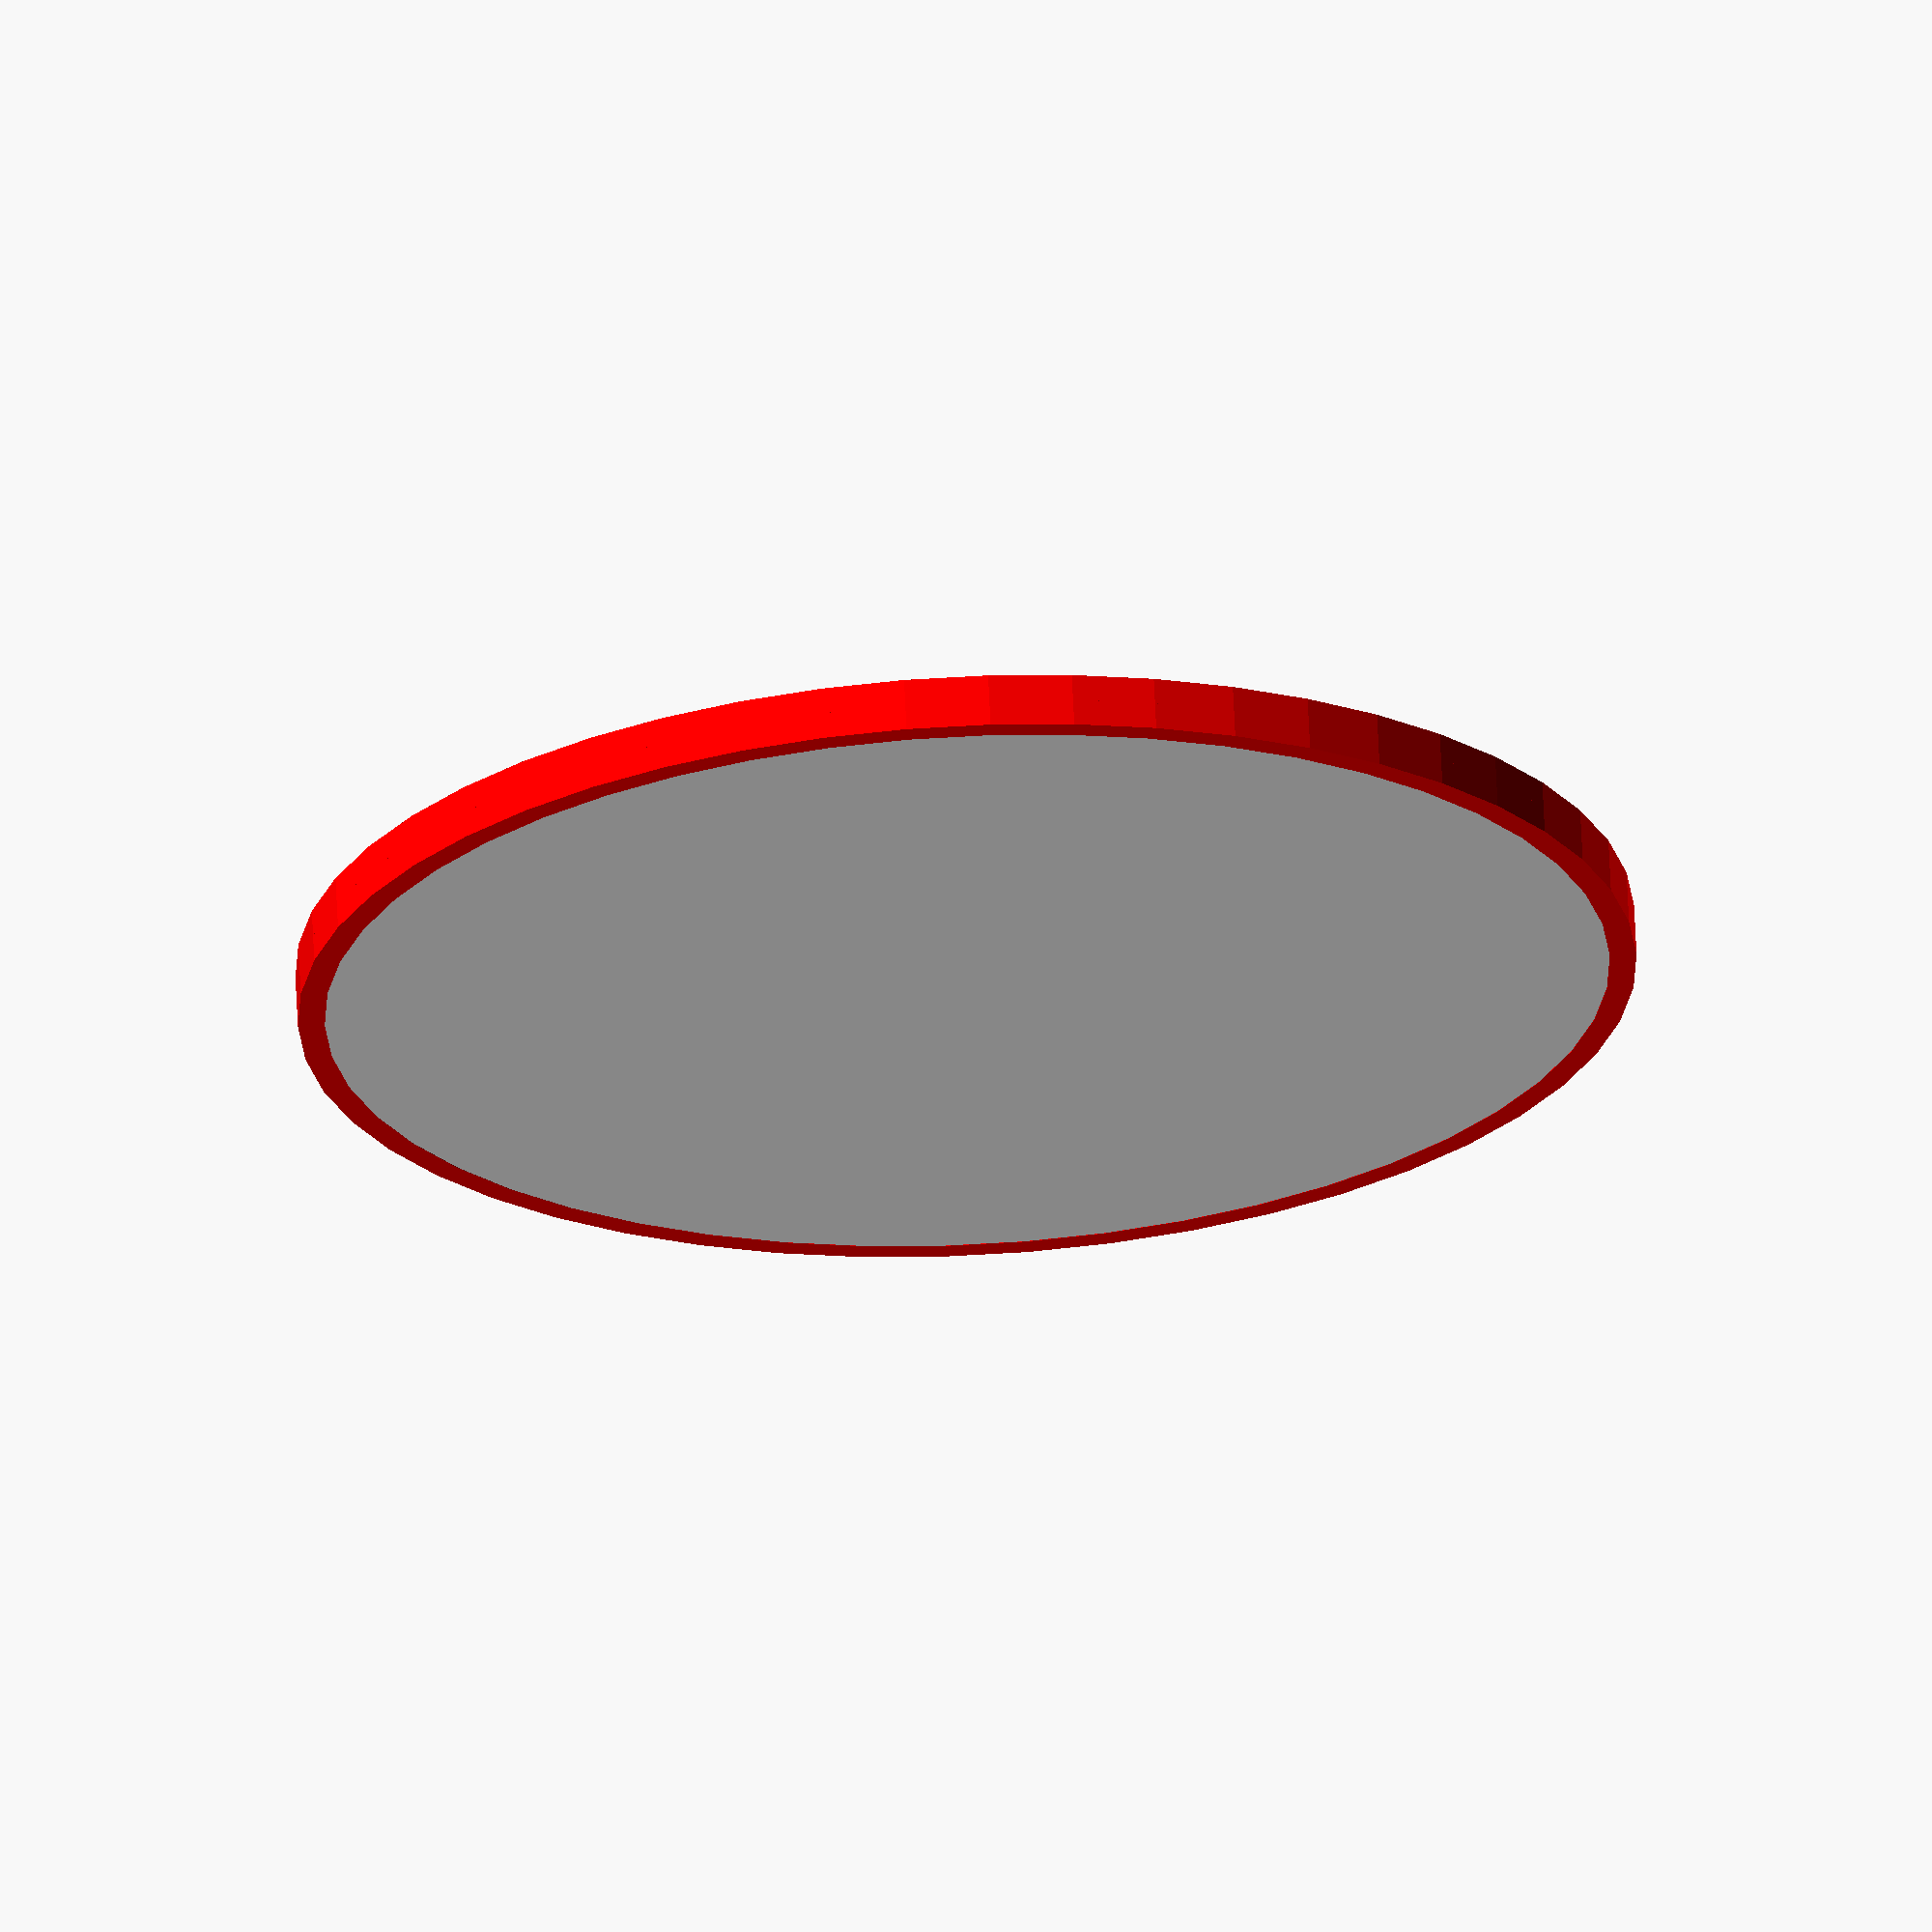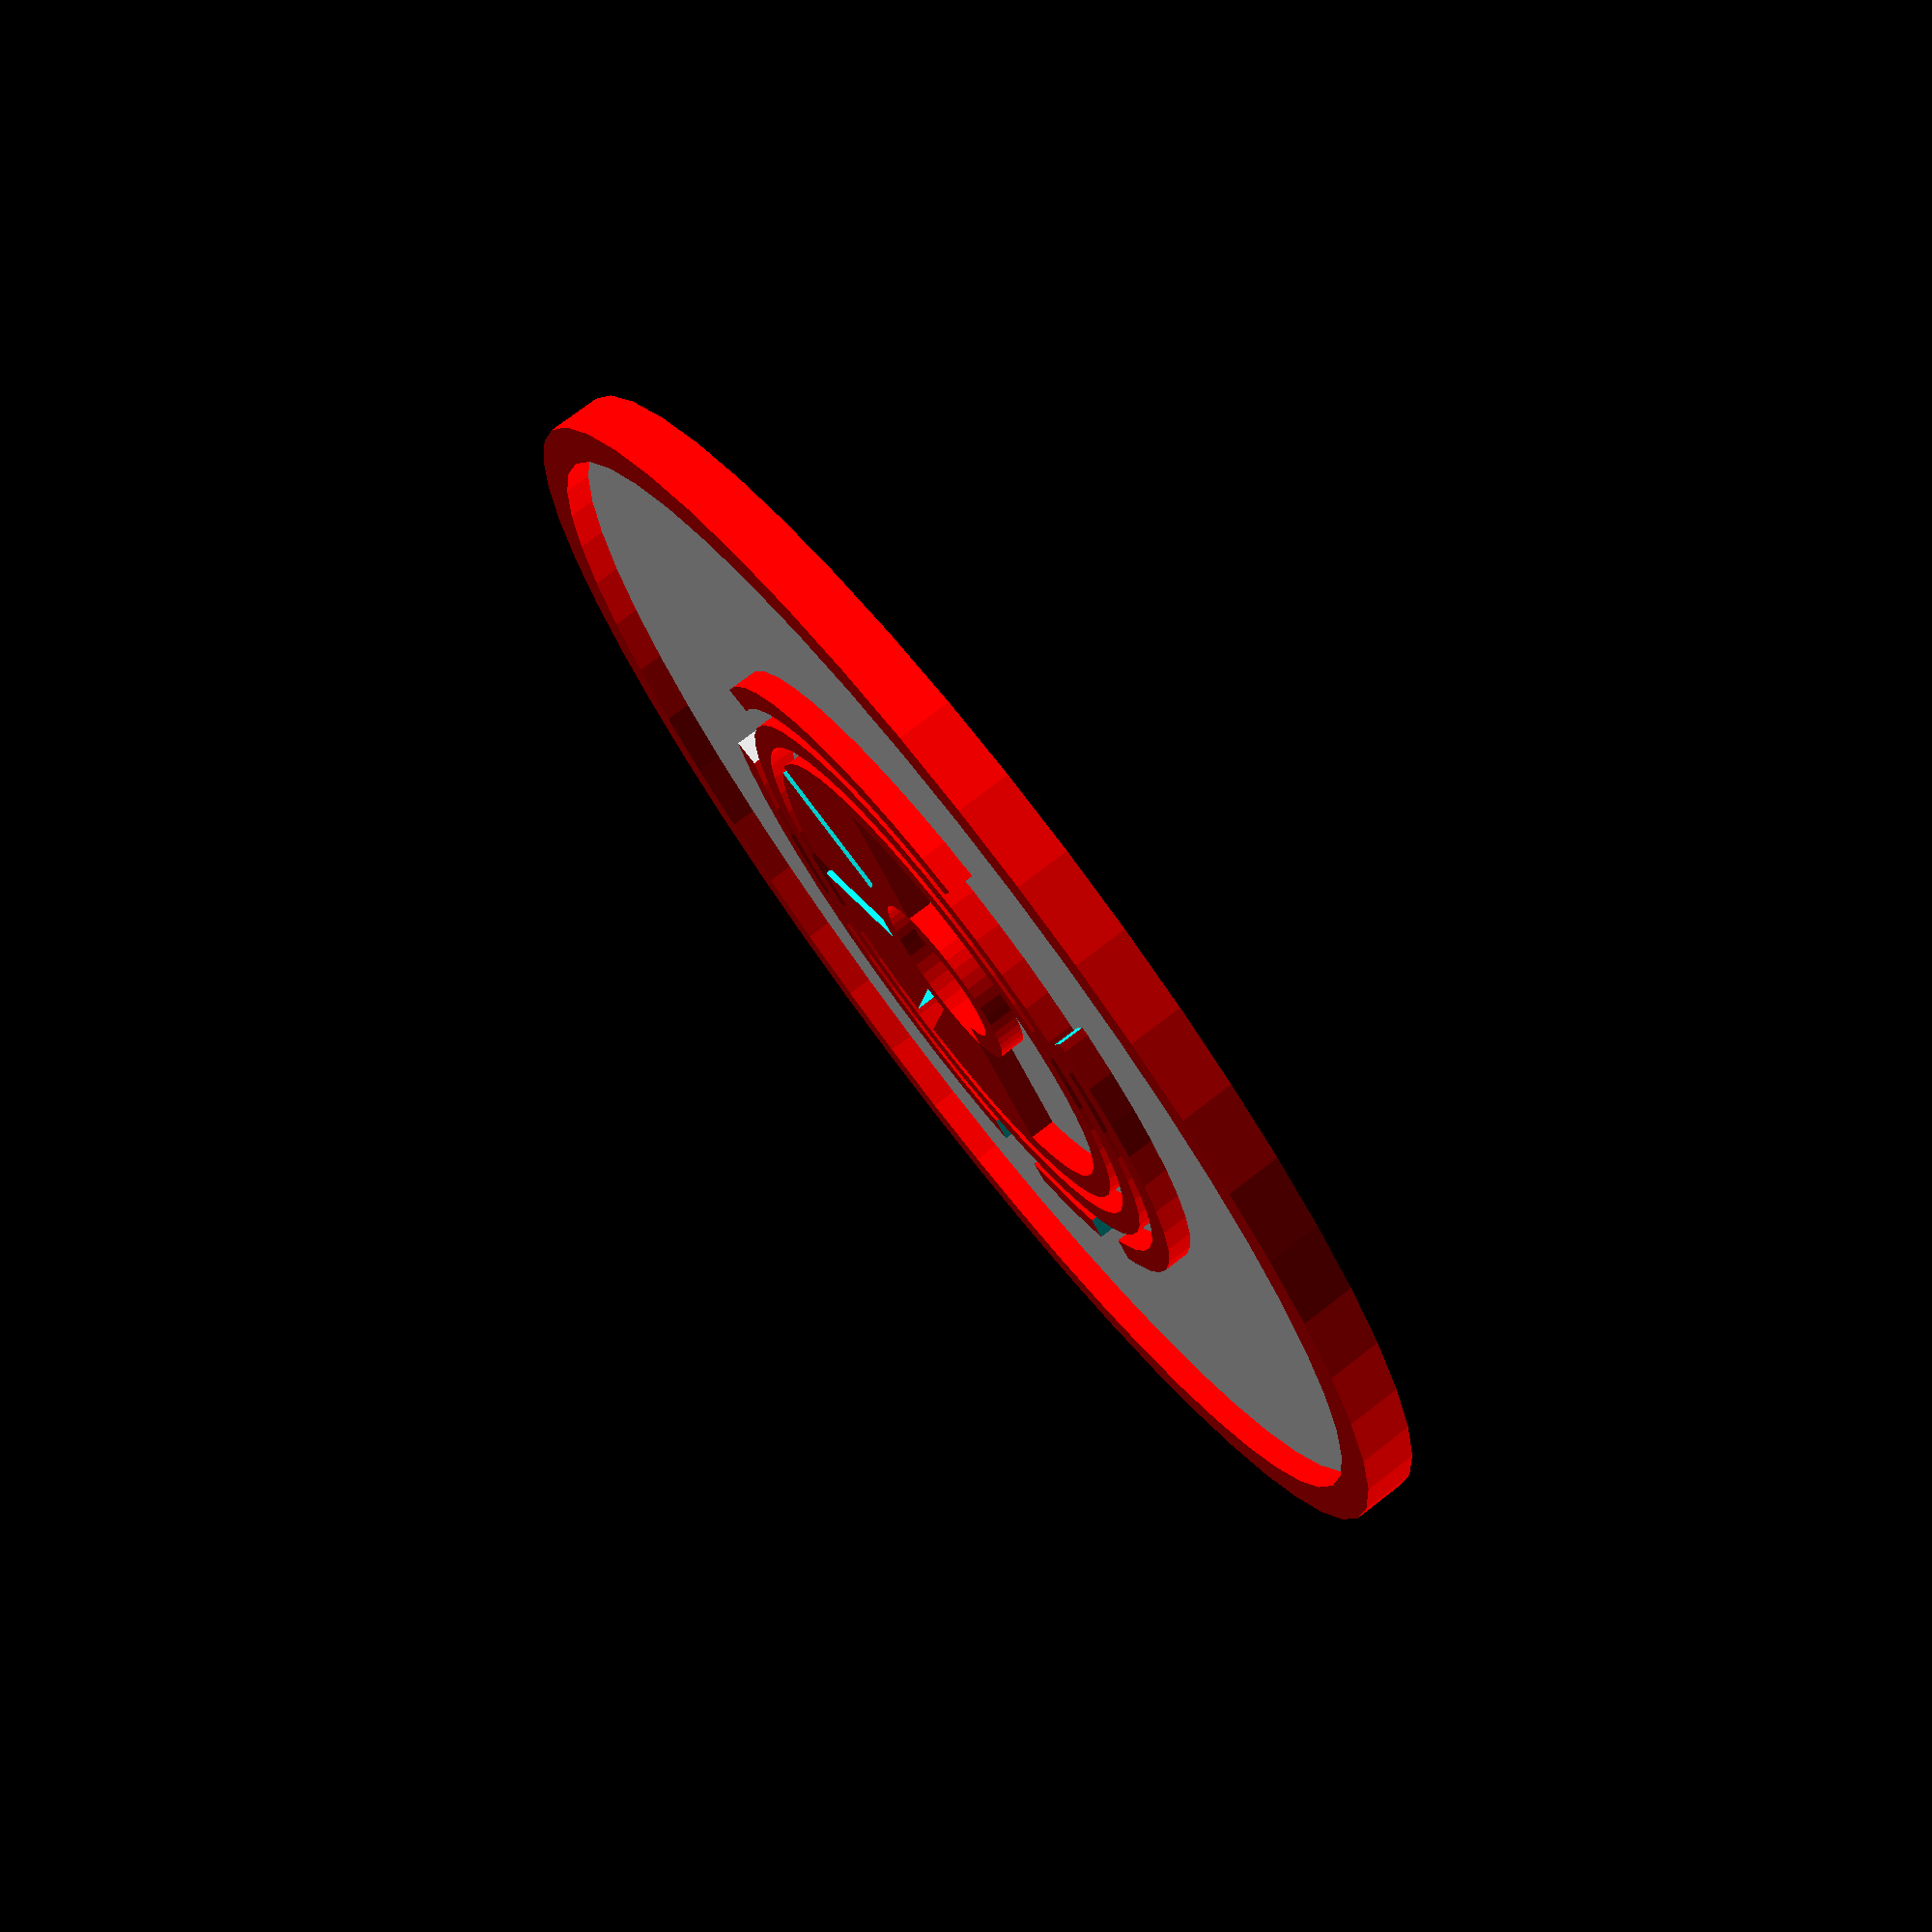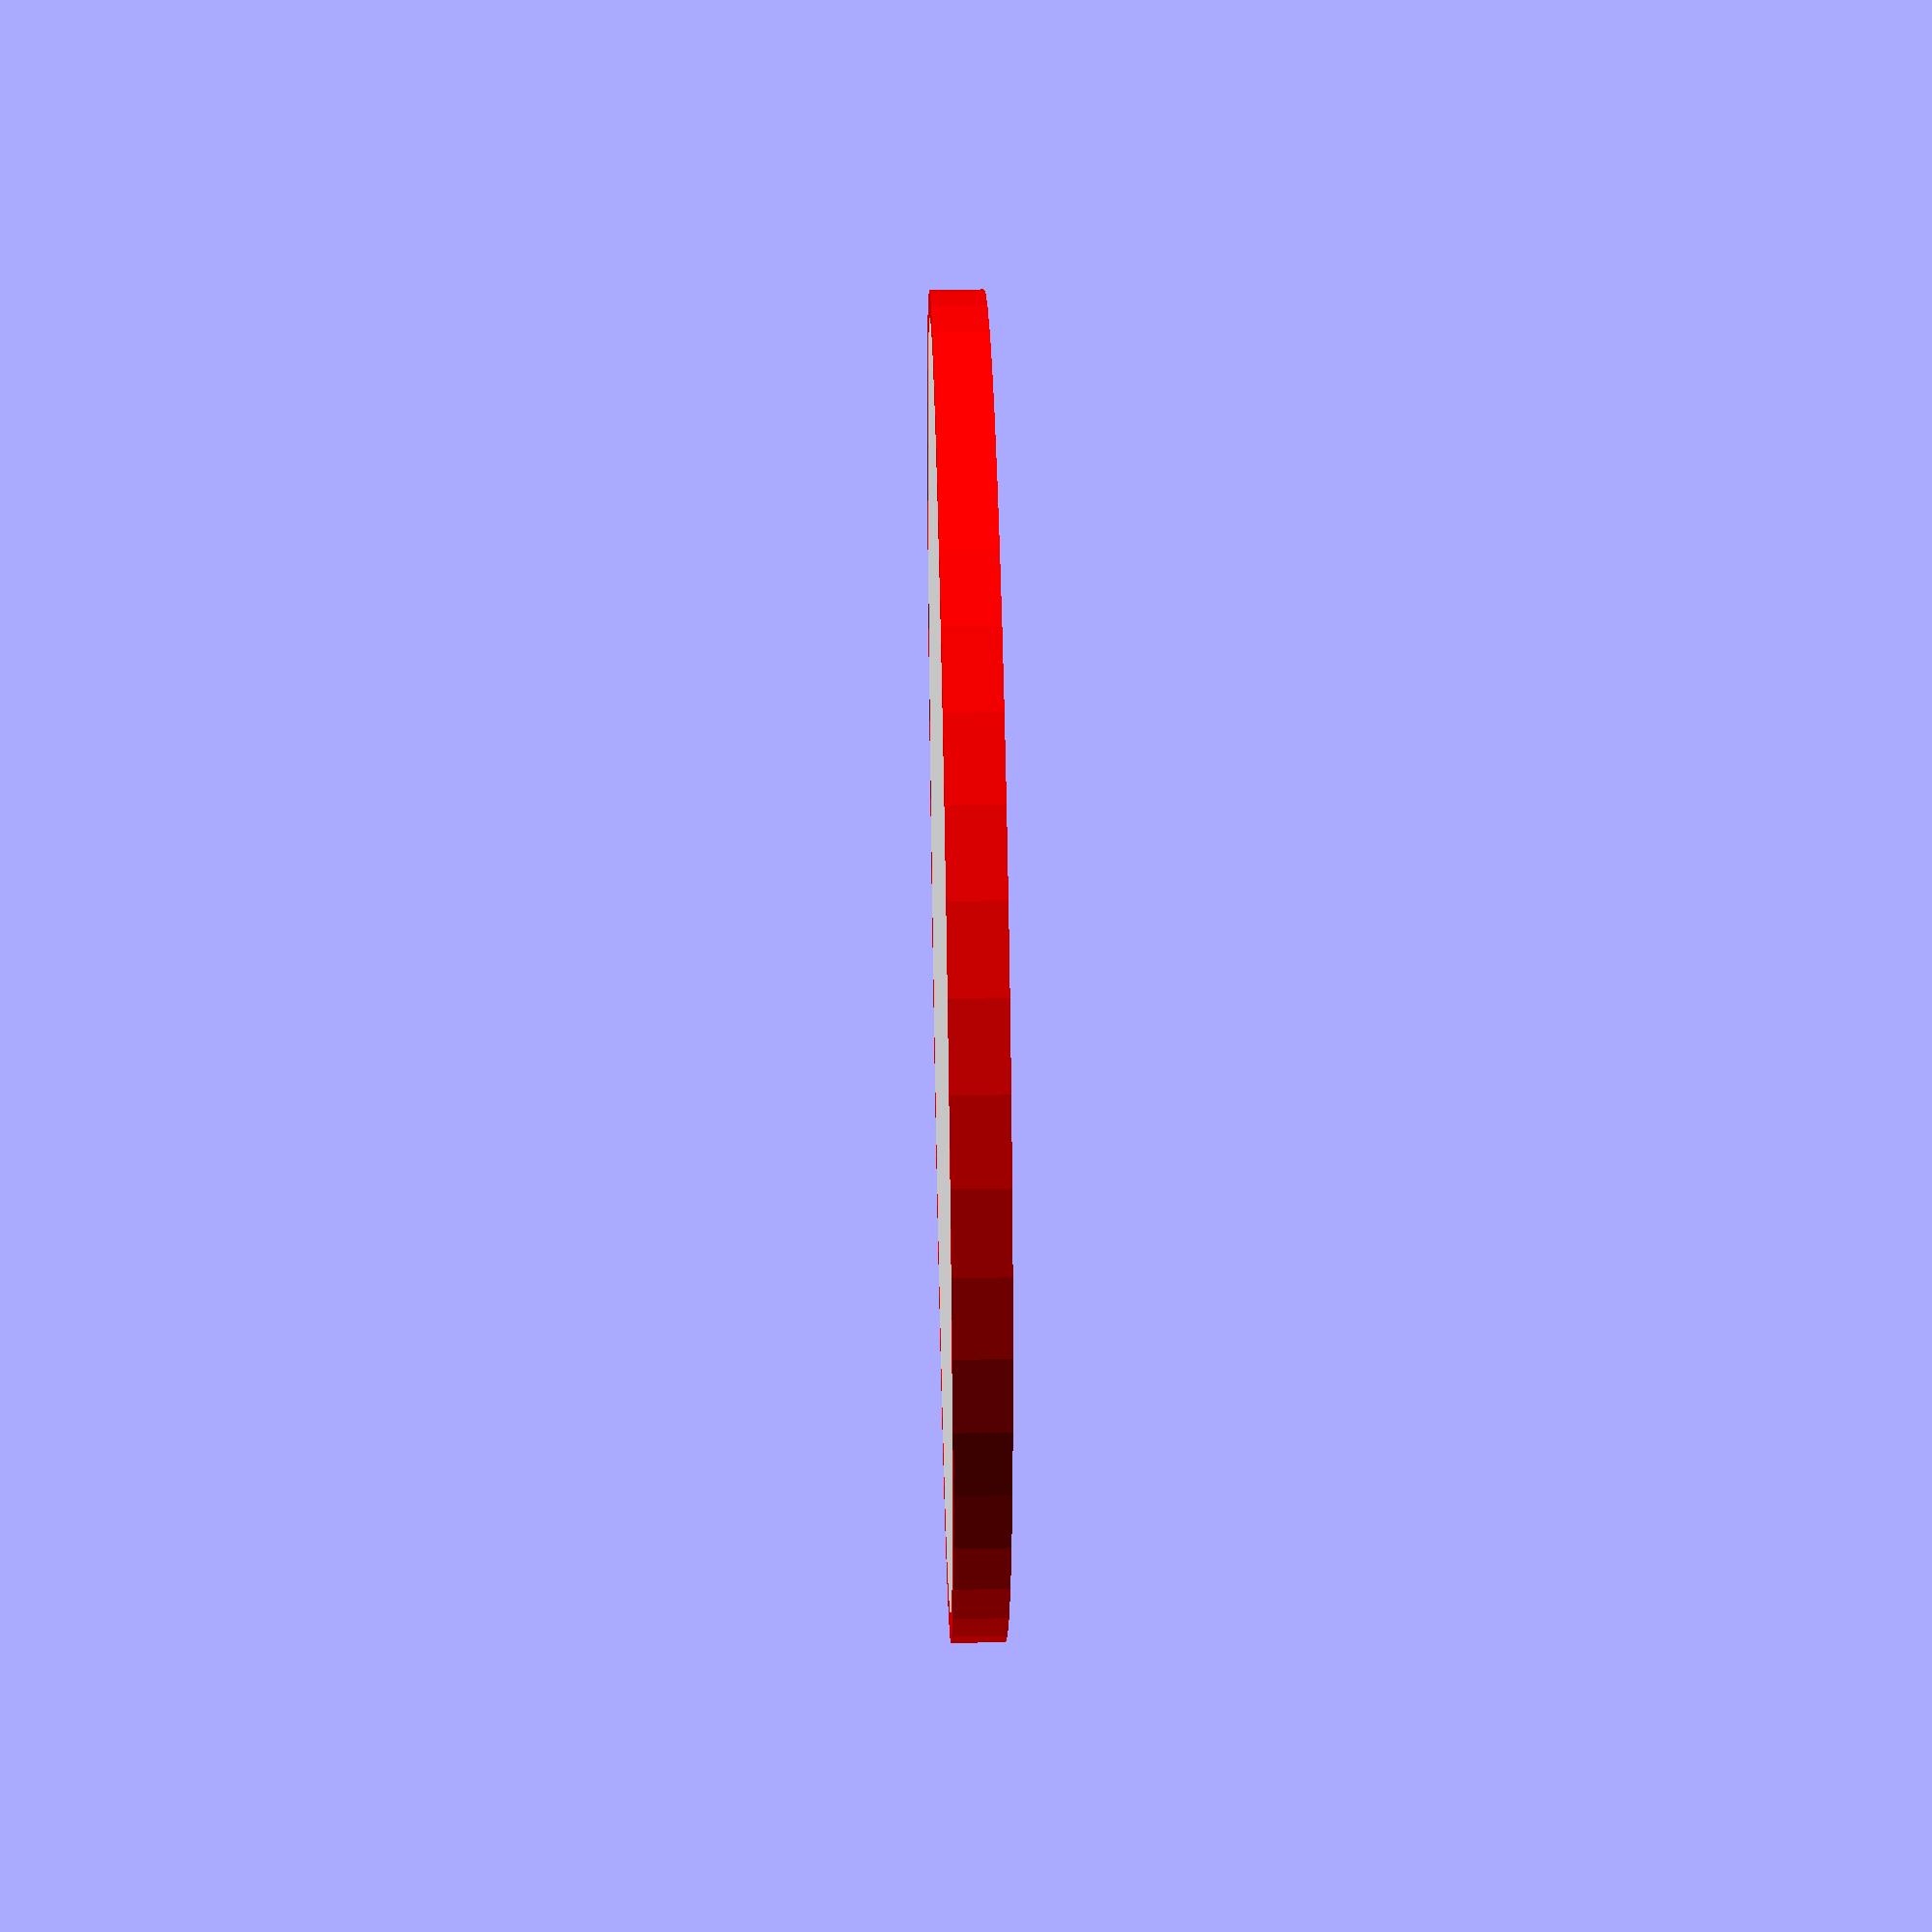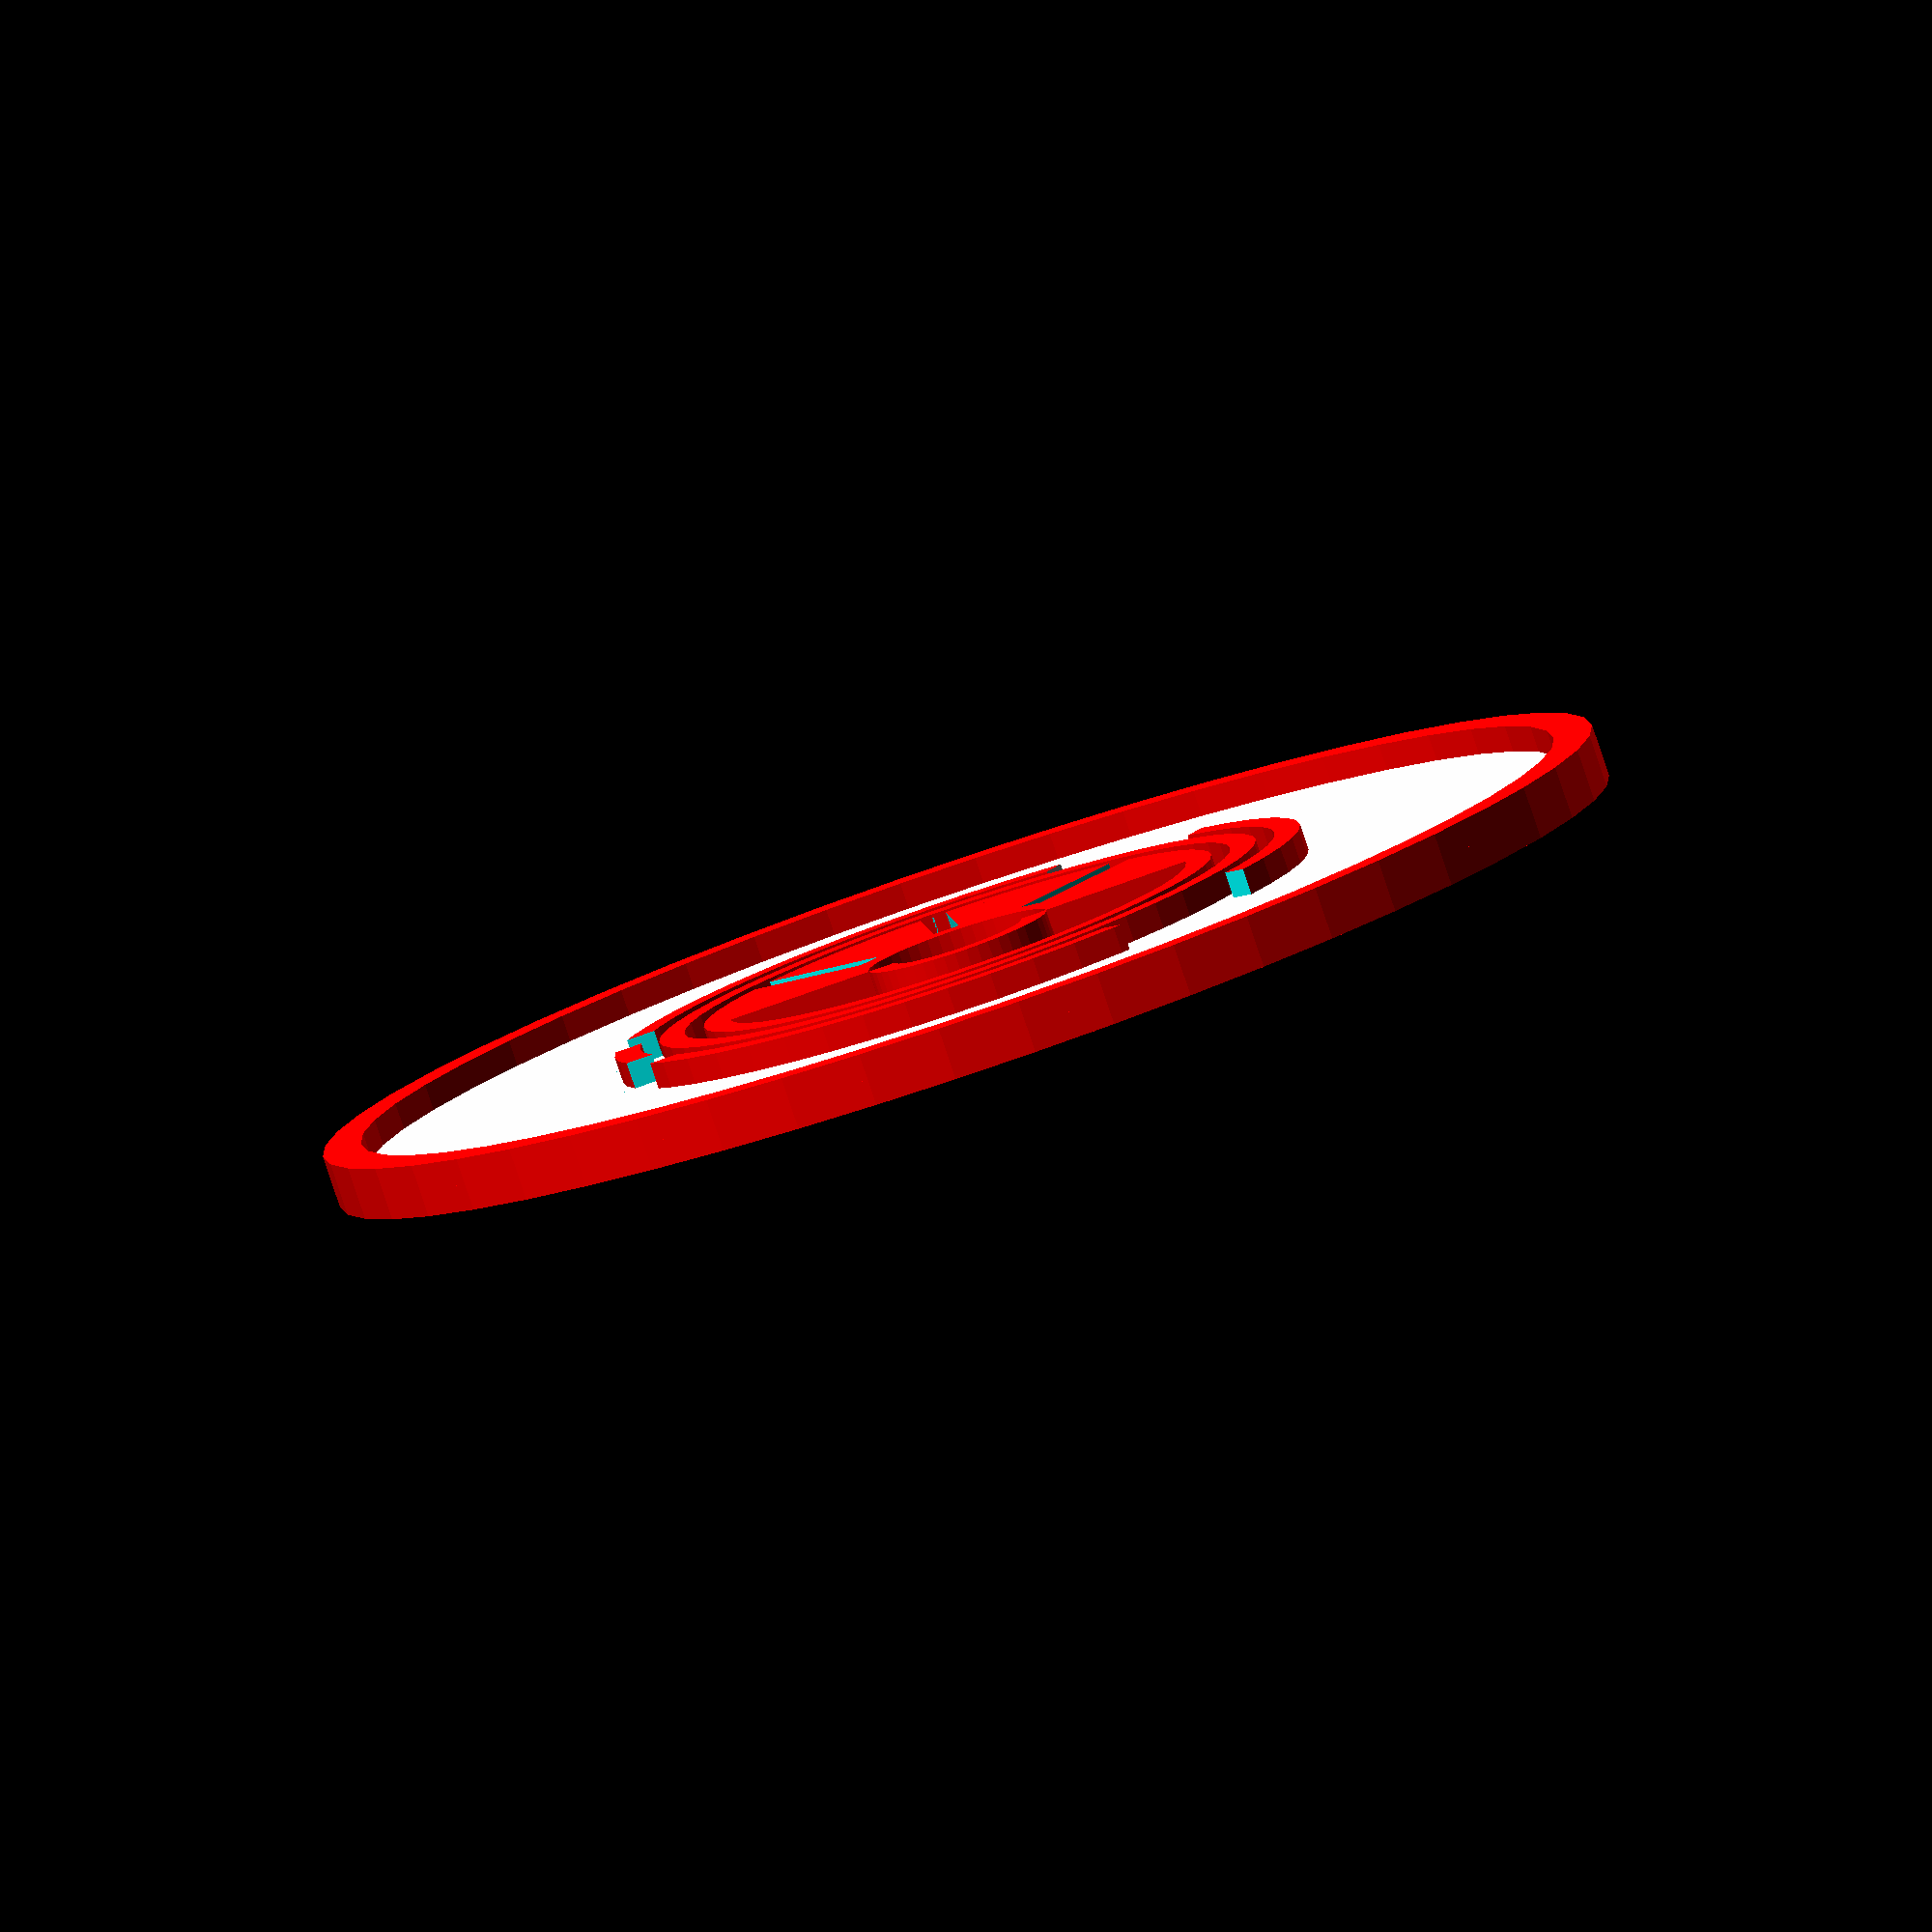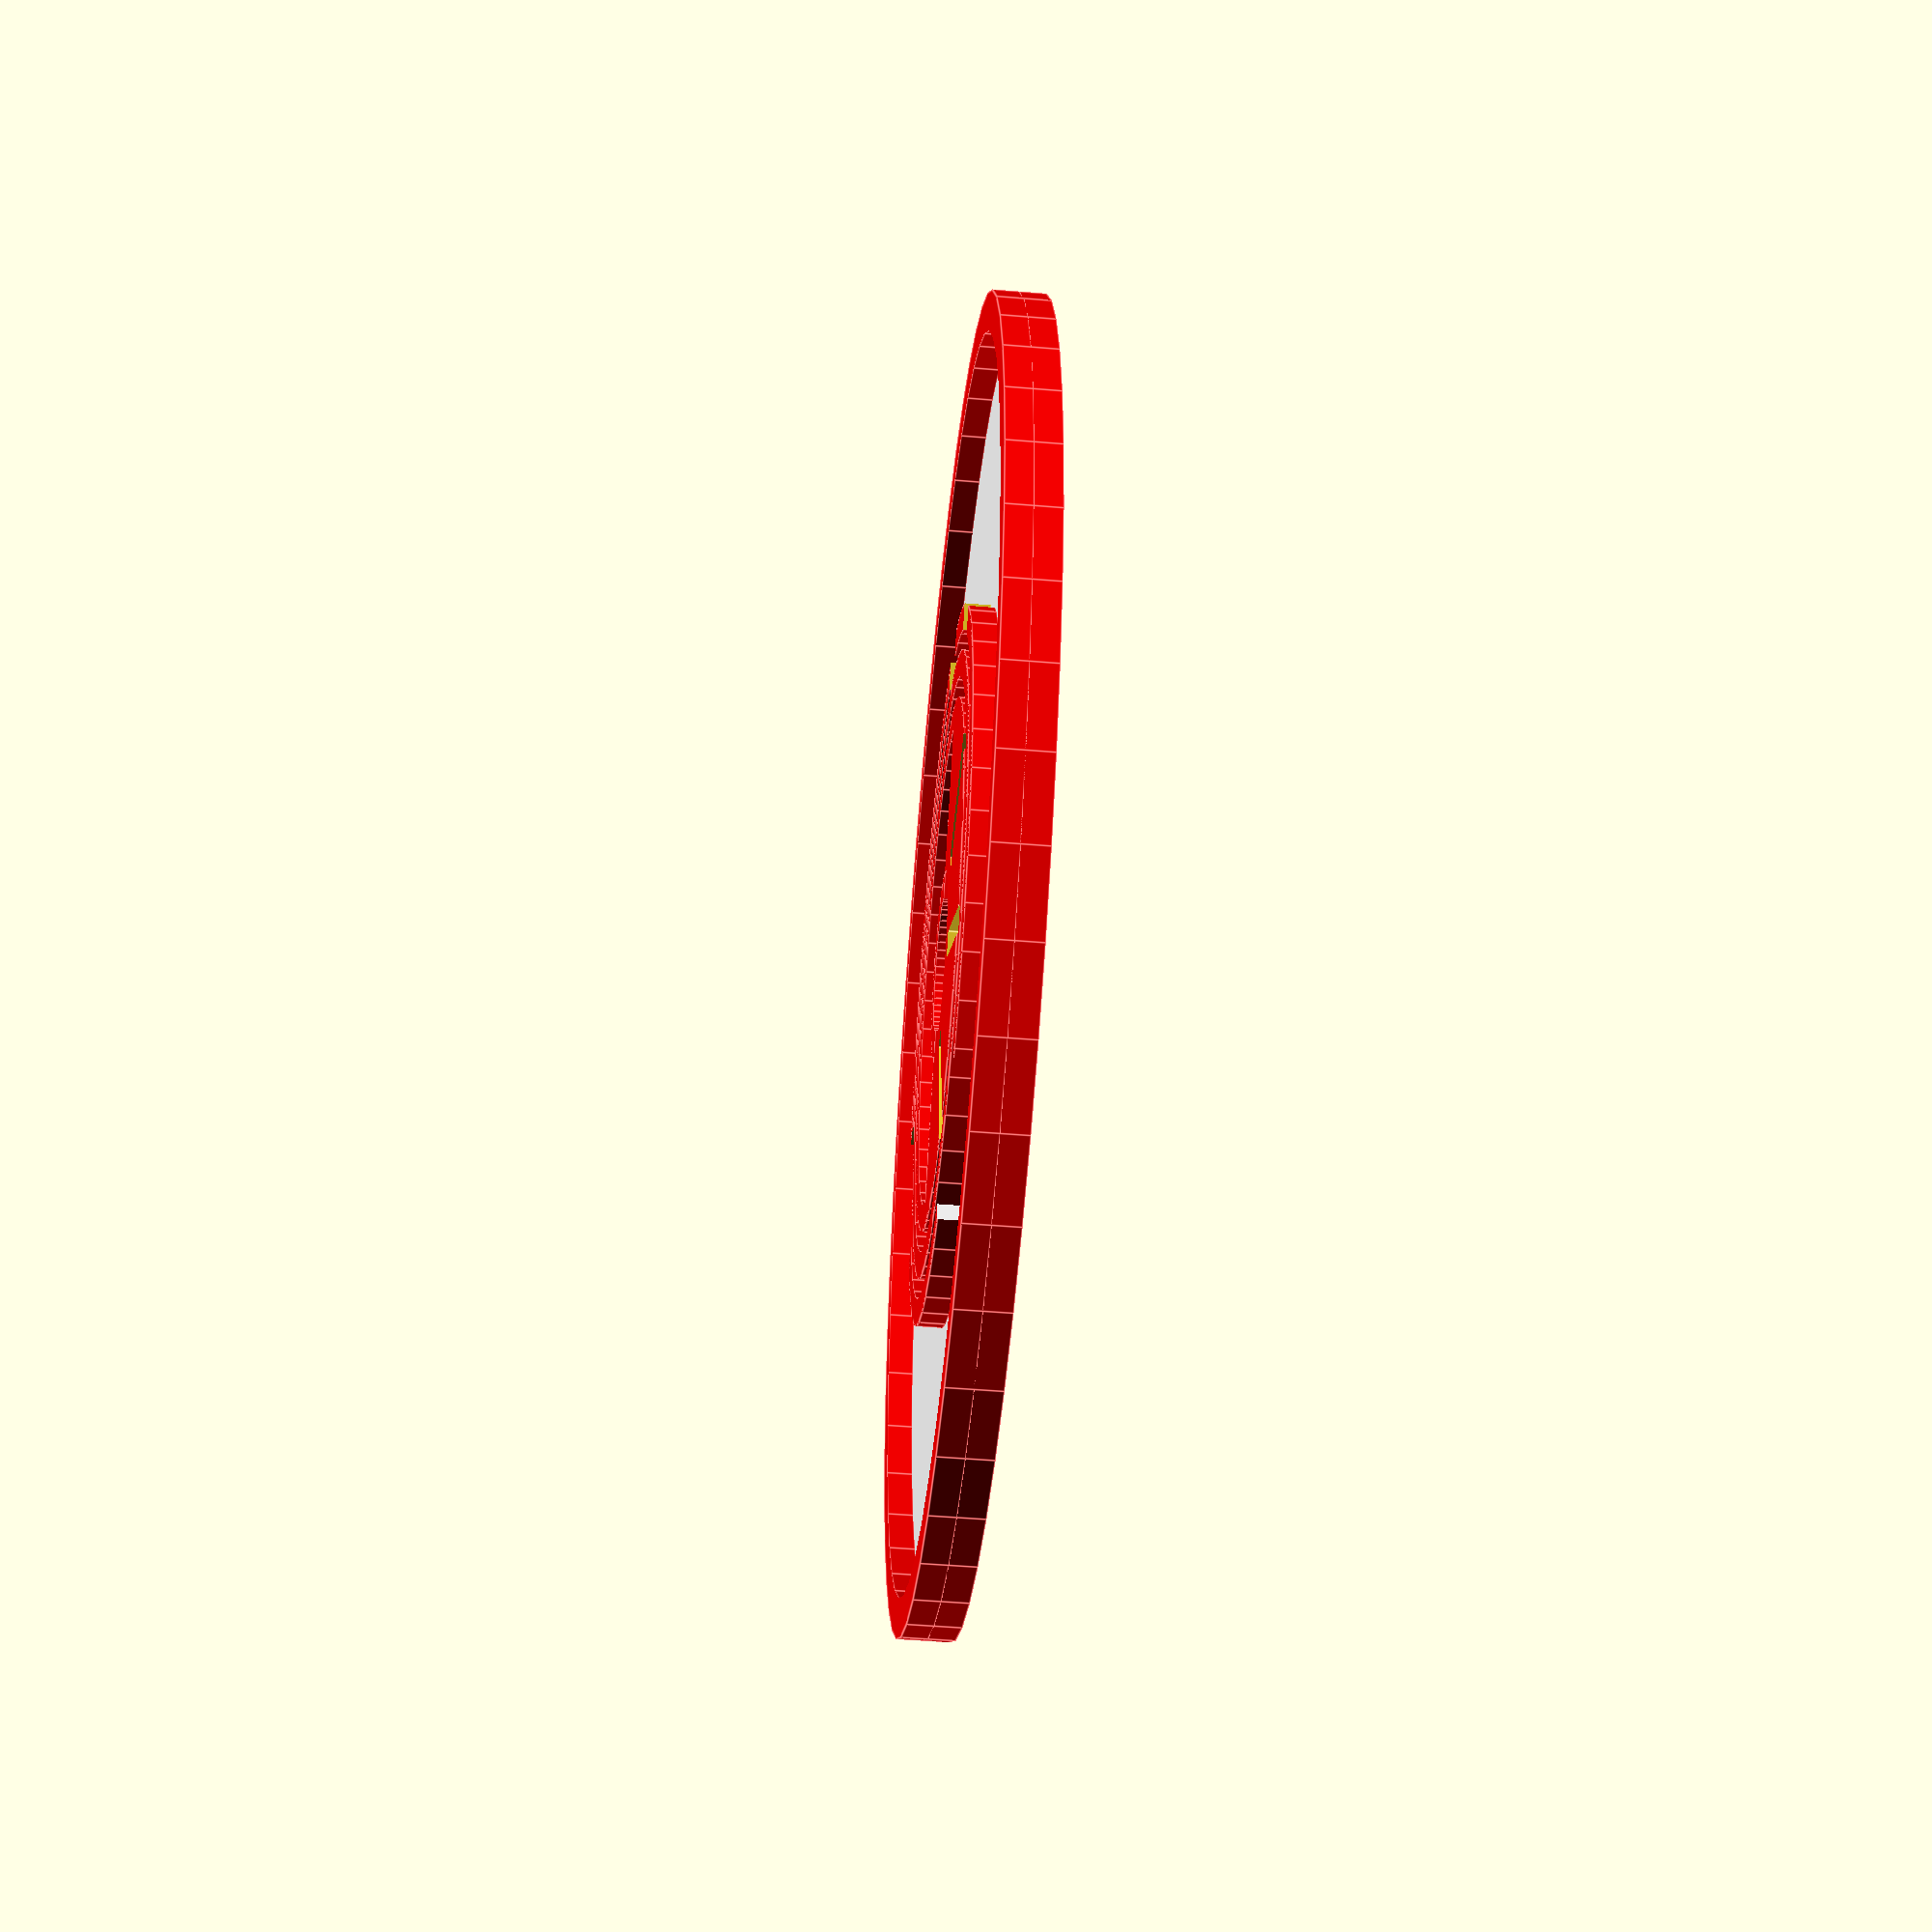
<openscad>
logo_radius=50;
base_thickness=2;
radius_cd=logo_radius/10;
line_height=2;
line_thickness=2;

core_left_c_thickness=line_thickness*6.5; // thickness of left, solid, core part from outter edge to inner hole

$fn = 50;

/****** utilities  ******/
//TODO: round line edges
module line(length, width, height, offsetx, offsety, offsetz, rotation, aroundx, aroundy, aroundz){
    rotate(rotation, [aroundx, aroundy, aroundz]){
        translate([offsetx, offsety, offsetz-0.01]){
            cube([length, width, height+0.02]);
        }
    }
}

module circle(radius, line_width, height){
    difference(){
        cylinder(h=height, r=radius);
        translate([0,0,-0.01]){
            cylinder(h=height+0.02, r=radius-line_width);
        }
    }
 }

module half_circle(radius, line_width, height, offsetx, offsety, offsetz){
    intersection(){
        translate([offsetx*radius,offsety*radius,offsetz*radius]){
            cube([radius,radius*2,height]);
        }
        circle(radius=radius, line_width=line_width, height=height);
    }    
}


/****** logo shapes  ******/
module base(){
    translate([0,0,base_thickness*-0.99]){
        color([1,1,1]) circle(radius=logo_radius-0.01, line_width=logo_radius, height=base_thickness);
    }
    translate([0,0,base_thickness*-1]){
        color([1,0,0]) circle(radius=logo_radius, line_width=line_thickness, height=base_thickness*2); 
    }
}

module core(){
    difference(){
        union(){
            // right outline
            color([1,0,0]) half_circle(radius=radius_cd+2, line_width=line_thickness, height=line_height, offsetx=-1, offsety=-1, offsetz=0);
            // left c 
            color([1,0,0]) half_circle(radius=radius_cd*4, line_width=core_left_c_thickness, height=line_height, offsetx=0, offsety=-1, offsetz=0);
            // right c
            color([1,0,0]) circle(radius=radius_cd*4, line_width=line_thickness, height=line_height);
        }
        // core line cuts
        line(
            length=core_left_c_thickness-line_thickness, 
            width=line_thickness, 
            height=line_height+1, 
            offsetx=core_left_c_thickness-(line_thickness*2), 
            offsety=line_thickness/2*-1, 
            offsetz=0,
            rotation=45,
            aroundx=0,
            aroundy=0,
            aroundz=1
        );
        line(
            length=core_left_c_thickness-line_thickness, 
            width=line_thickness, 
            height=line_height+1, 
            offsetx=core_left_c_thickness-(line_thickness*2), 
            offsety=line_thickness/2*-1, 
            offsetz=0
        );
        line(
            length=core_left_c_thickness-line_thickness, 
            width=line_thickness, 
            height=line_height+1, 
            offsetx=core_left_c_thickness-(line_thickness*2), 
            offsety=line_thickness/2*-1, 
            offsetz=0,
            rotation=-45,
            aroundx=0,
            aroundy=0,
            aroundz=1
        );
    }
}

module third_ring(){
    difference(){
        // ring
        color([1,0,0]) circle(radius=radius_cd*5.4, line_width=line_thickness, height=line_height);
        // line cuts
        color([1,1,1])
        line(
            length=line_thickness*3, 
            width=core_left_c_thickness, 
            height=line_height+1, 
            offsetx=radius_cd*4.6, 
            offsety=core_left_c_thickness/2*-1, 
            offsetz=0,
            rotation=-37,
            aroundx=0,
            aroundy=0,
            aroundz=1
        );
        line(
            length=line_thickness*3, 
            width=core_left_c_thickness, 
            height=line_height+1, 
            offsetx=radius_cd*4.6, 
            offsety=core_left_c_thickness/2*-1, 
            offsetz=0,
            rotation=180+37,
            aroundx=0,
            aroundy=0,
            aroundz=1
        );
        // top two cuts
        line(
            length=line_thickness*3, 
            width=line_thickness*2.5, 
            height=line_height+1, 
            offsetx=radius_cd*4.4, 
            offsety=-9.5, 
            offsetz=0,
            rotation=90,
            aroundx=0,
            aroundy=0,
            aroundz=1
        );
        line(
            length=line_thickness*3, 
            width=line_thickness*2.5, 
            height=line_height+1, 
            offsetx=radius_cd*4.4, 
            offsety=4.5, 
            offsetz=0,
            rotation=90,
            aroundx=0,
            aroundy=0,
            aroundz=1
        );
    }
}

base();
core();

third_ring();

// outter rings from inner most to outter most
color([1,0,0]) circle(radius=radius_cd*4.7, line_width=line_thickness, height=line_height);

// outtermost ring
color([1,0,0]) circle(radius=logo_radius, line_width=line_thickness+(line_thickness*.5), height=line_height);


</openscad>
<views>
elev=113.3 azim=167.2 roll=2.7 proj=o view=wireframe
elev=104.6 azim=322.5 roll=127.6 proj=p view=wireframe
elev=135.2 azim=344.8 roll=271.3 proj=p view=wireframe
elev=263.0 azim=84.5 roll=161.3 proj=o view=wireframe
elev=229.0 azim=219.8 roll=95.3 proj=p view=edges
</views>
